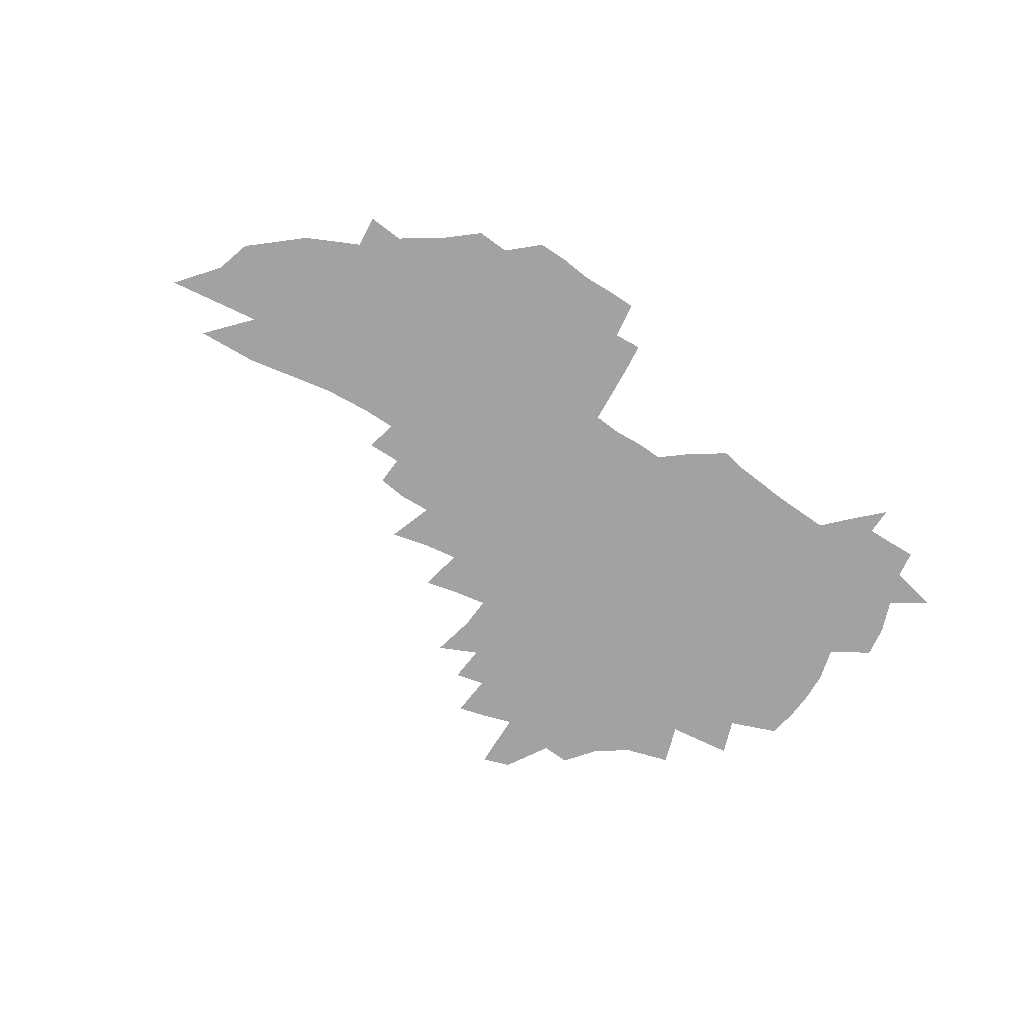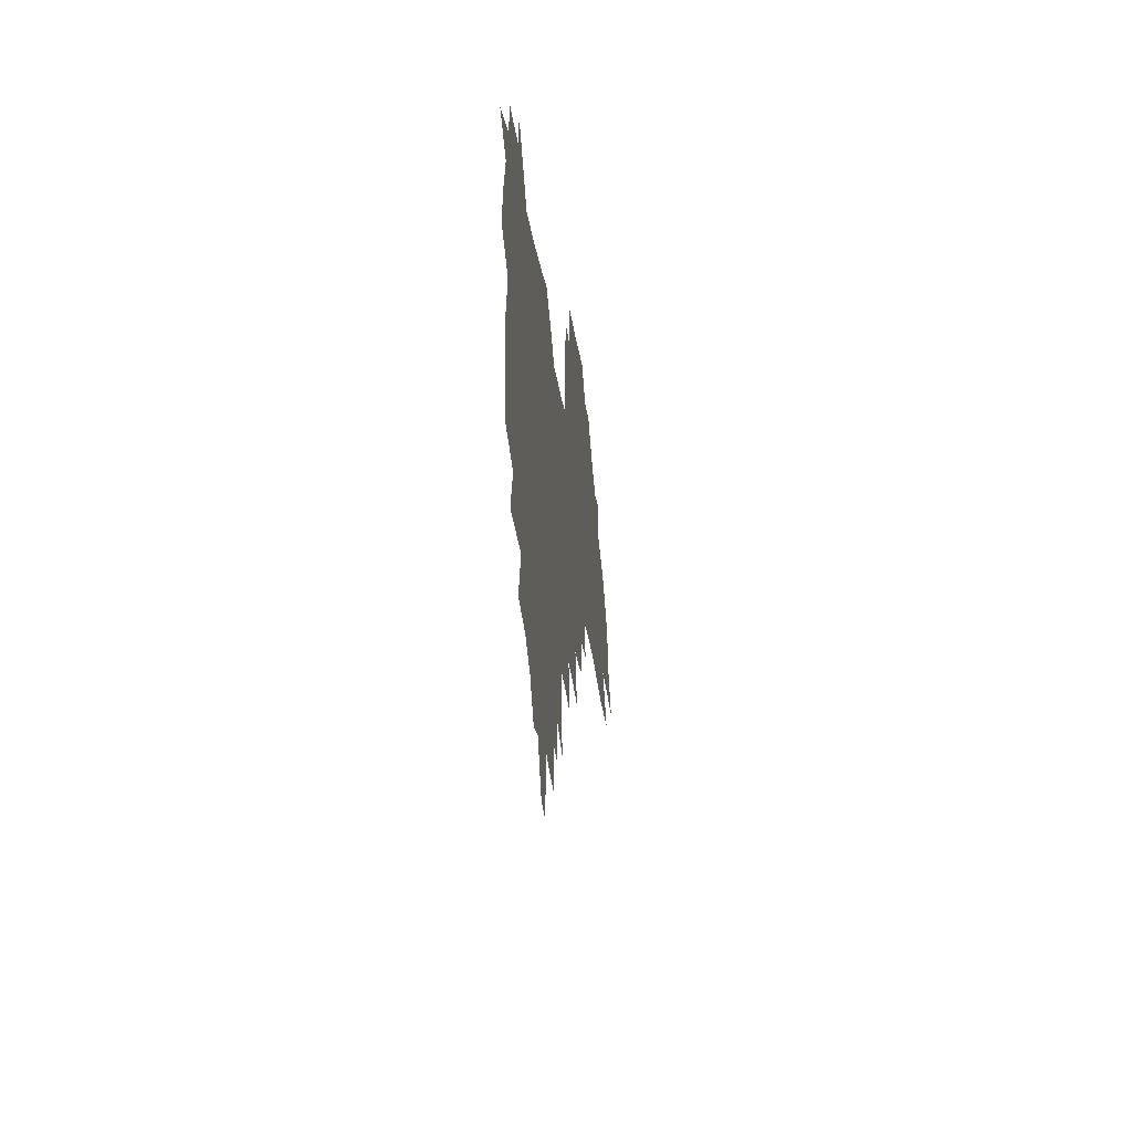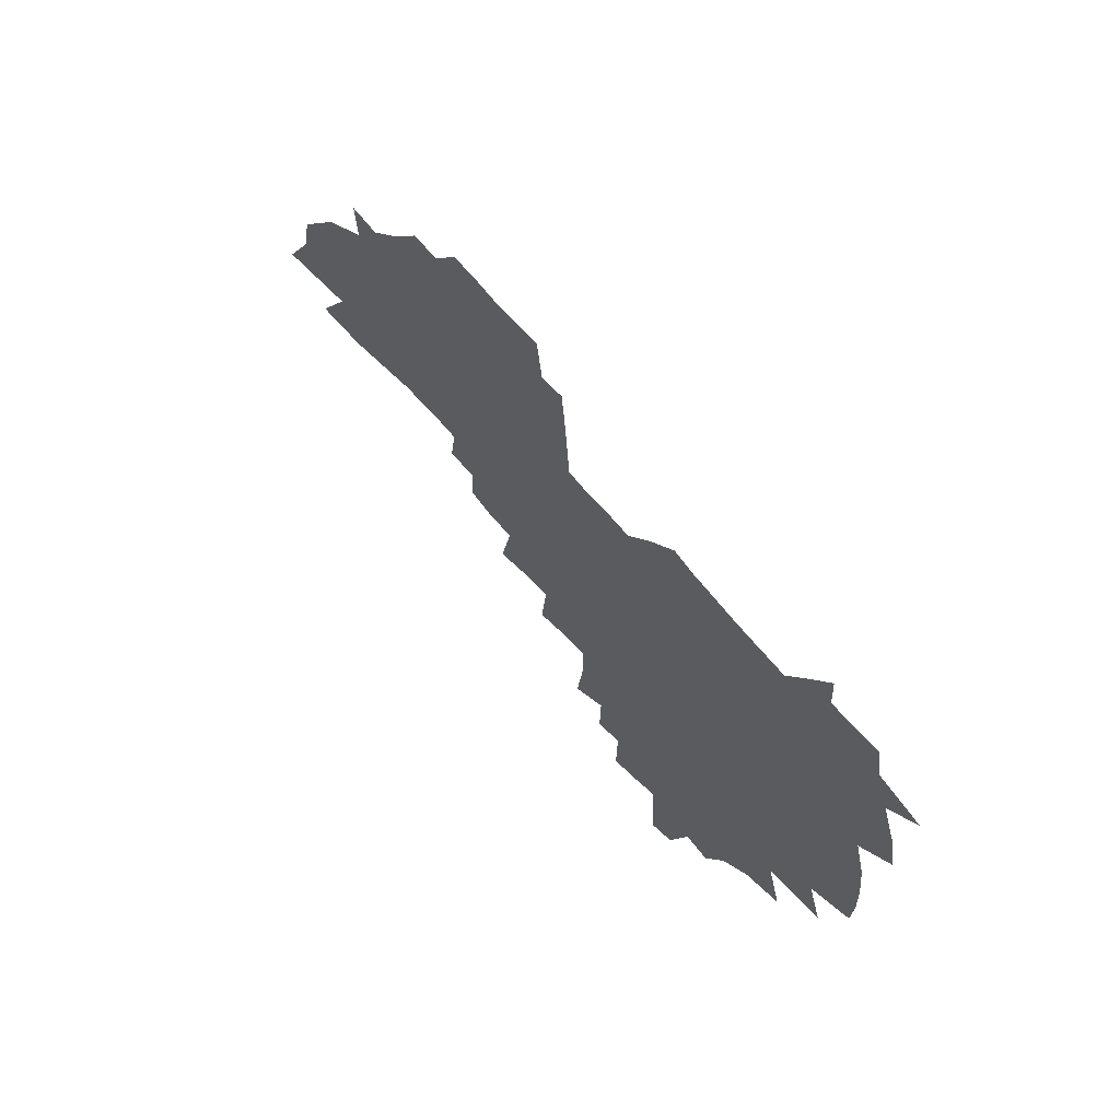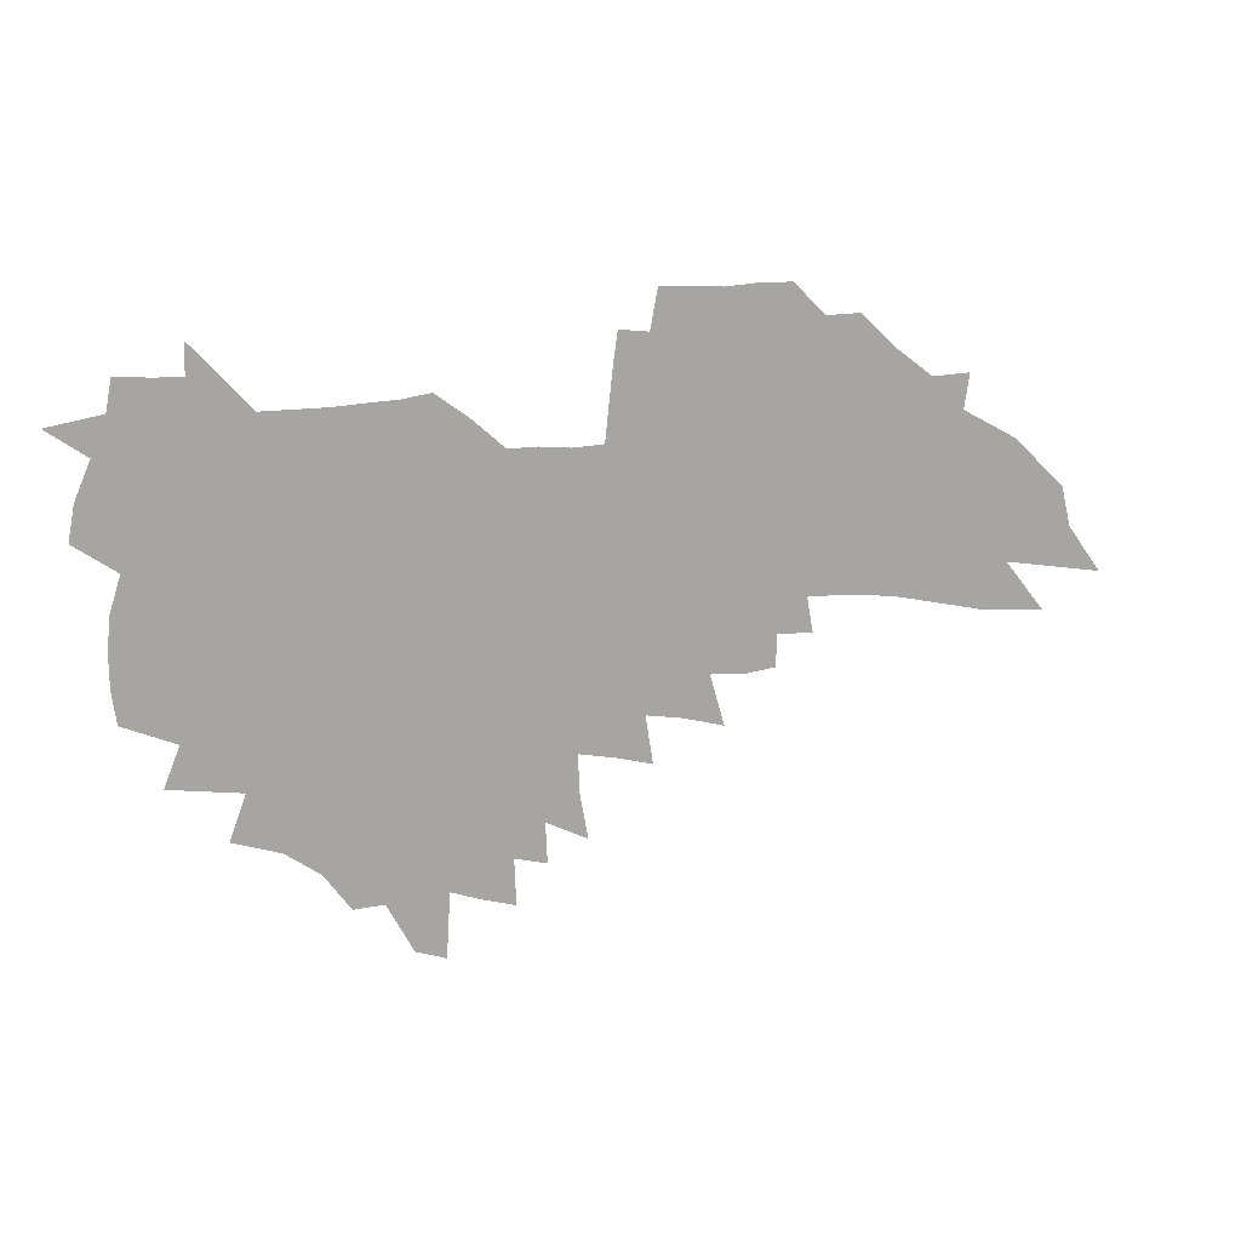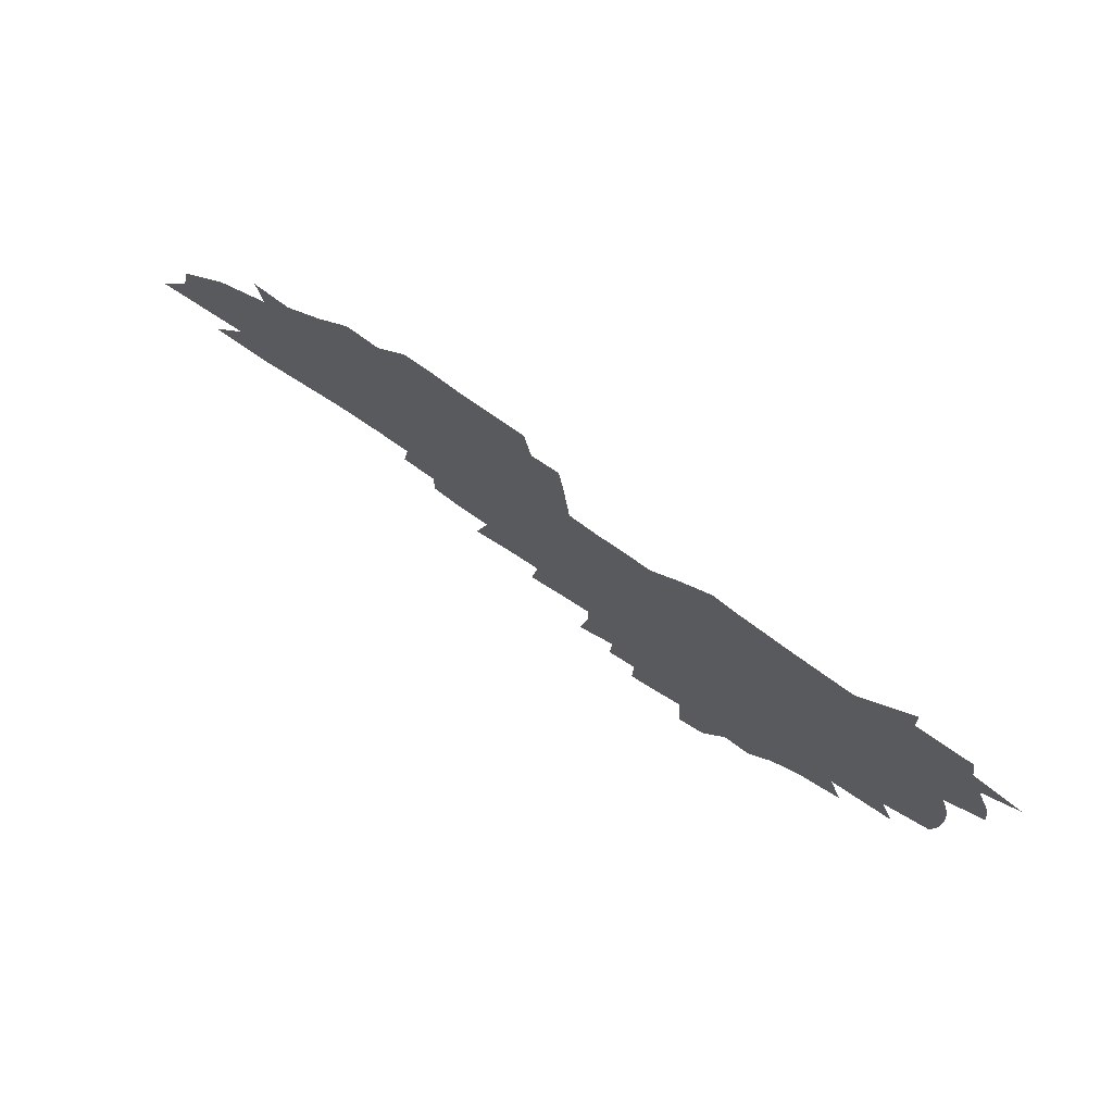
<metadata>
{"format":"obj","ext":"obj","renderer":"f3d","projection":"perspective","resolution":1024,"background":"white","views":[{"elev":-72.7,"azim":144.3,"up":"+Z"},{"elev":-20.3,"azim":-83.9,"up":"+Y"},{"elev":55.5,"azim":-125.7,"up":"+Y"},{"elev":15.2,"azim":-22.6,"up":"+Y"},{"elev":73.3,"azim":-143.9,"up":"+Y"}]}
</metadata>
<code>
v 299 224.2 0
v 302.9 201.5 0
v 304.3 209.3 0
v 307.9 217.8 0
v 311.3 226.1 0
v 312.6 233.2 0
v 310.3 164.2 0
v 309.3 171.4 0
v 309.2 178.9 0
v 309.8 186.6 0
v 312.4 194.8 0
v 314 202.5 0
v 314.6 210.1 0
v 316.4 217.9 0
v 318.4 225.6 0
v 319.6 232.5 0
v 318.7 149.9 0
v 322.4 158.8 0
v 323.3 166.3 0
v 322.9 173.3 0
v 321.3 180.3 0
v 321 187.7 0
v 321.3 195.1 0
v 323.2 202.9 0
v 323.1 210.2 0
v 323.9 217.6 0
v 325 224.8 0
v 326.8 232.1 0
v 327 239.2 0
v 331.5 137 0
v 335.3 147 0
v 335 154.1 0
v 337.3 162.1 0
v 338.3 168.8 0
v 335.6 175 0
v 332.7 181.6 0
v 330.2 188.5 0
v 331 195.8 0
v 331.7 203.1 0
v 331.7 210.3 0
v 332.3 217.6 0
v 333.2 224.8 0
v 333.8 231.8 0
v 342.5 133.1 0
v 344.9 142.3 0
v 344.8 149.2 0
v 345.1 156.2 0
v 345.9 163.4 0
v 345.2 169.7 0
v 345.7 176.2 0
v 343.1 182.6 0
v 341 189.3 0
v 340.3 196.2 0
v 339.2 203.3 0
v 339.6 210.3 0
v 339.7 217.4 0
v 340.3 224.5 0
v 350.6 127.2 0
v 352.1 136.4 0
v 351.9 142.9 0
v 352.4 150.2 0
v 352.7 157.2 0
v 353.4 164.3 0
v 352.7 170.4 0
v 353.2 177 0
v 352.8 183.2 0
v 350.5 189.8 0
v 349.9 196.5 0
v 348.9 203.4 0
v 348 210.4 0
v 348 217.4 0
v 347.9 224.4 0
v 356.8 118.6 0
v 358.4 129.2 0
v 358.9 136.8 0
v 359 143.9 0
v 359.3 150.9 0
v 359.6 157.8 0
v 360.4 165.2 0
v 360.6 171.5 0
v 360 177.5 0
v 359.6 183.8 0
v 359.2 190.2 0
v 358.2 196.7 0
v 358 203.3 0
v 356.7 210.3 0
v 356 217.3 0
v 355.5 224.3 0
v 363.9 118.7 0
v 365.3 129.9 0
v 365.7 137.5 0
v 365.8 144.4 0
v 366.4 152.1 0
v 366.4 158.6 0
v 366.5 165 0
v 366.5 171.5 0
v 366.9 178.1 0
v 366.5 184.2 0
v 366 190.4 0
v 365.2 197 0
v 364.7 203.7 0
v 364.2 210.4 0
v 363.7 217.2 0
v 362.6 224.7 0
v 370.1 107.2 0
v 371.2 120.3 0
v 371.8 129.4 0
v 372.1 137.6 0
v 372.3 144.4 0
v 372.6 152 0
v 372.6 158.2 0
v 372.8 165.1 0
v 372.9 171.9 0
v 372.8 178.4 0
v 372.7 184.4 0
v 372.2 190.8 0
v 371.8 197.3 0
v 371.2 204 0
v 371.1 210.6 0
v 370.5 217.4 0
v 369.6 224.9 0
v 377.2 104.5 0
v 378.1 119.3 0
v 378.5 127.3 0
v 378.6 136.6 0
v 378.7 144.3 0
v 378.9 151.4 0
v 379 158.2 0
v 379.1 164.9 0
v 379.2 171.5 0
v 379.1 178.1 0
v 378.9 184.6 0
v 378.7 191 0
v 378.4 197.6 0
v 378.1 204.2 0
v 377.7 211.1 0
v 377.1 218.1 0
v 376.5 225.8 0
v 361 286 0
v 385.5 116.5 0
v 385.4 126.4 0
v 385.1 136.4 0
v 385.3 143.3 0
v 385.4 150.4 0
v 385.4 157.6 0
v 385.8 164.2 0
v 385.7 171 0
v 385.5 178.2 0
v 385.4 184.6 0
v 385.2 191.1 0
v 385 197.8 0
v 384.8 204.6 0
v 384.8 212.3 0
v 384.4 219.9 0
v 393 114.1 0
v 392.5 124.7 0
v 392.1 134.4 0
v 392.1 142.1 0
v 392.1 149.6 0
v 392.3 156.6 0
v 392.7 163.2 0
v 392.7 170.2 0
v 391.9 178.1 0
v 391.8 184.6 0
v 391.8 191.2 0
v 391.7 197.9 0
v 391.7 204.9 0
v 391.9 213.2 0
v 400.1 122.6 0
v 399.7 131.9 0
v 399.1 140.9 0
v 399.6 147.9 0
v 399.7 155.2 0
v 400 162.2 0
v 399.7 169.7 0
v 399.3 177 0
v 398.9 184.2 0
v 398.6 191.2 0
v 398.5 198 0
v 398.5 204.8 0
v 399 213.1 0
v 409.5 126.8 0
v 407.4 138 0
v 407.3 146.2 0
v 408.2 153.1 0
v 407.2 161.7 0
v 407.1 168.9 0
v 406.4 176.7 0
v 406 184 0
v 405.5 191.2 0
v 405.4 198 0
v 405.6 205 0
v 406.1 212.3 0
v 416 144.2 0
v 415.3 153.3 0
v 415.1 160.7 0
v 414.4 168.5 0
v 413.5 176.6 0
v 413.2 183.6 0
v 412.3 191.2 0
v 412.8 198 0
v 412.6 205 0
v 413.5 212.6 0
v 414.3 220.2 0
v 415.3 229 0
v 416.4 236.1 0
v 424.6 141.7 0
v 422.7 152.9 0
v 422.4 160.7 0
v 421.6 168.7 0
v 420.8 176.4 0
v 420.4 183.6 0
v 419.7 190.9 0
v 420.1 197.9 0
v 419.7 204.9 0
v 420.6 212.2 0
v 421.4 219.6 0
v 422.6 227.7 0
v 423.5 235.2 0
v 425.3 244.6 0
v 431.5 151.2 0
v 429.9 160.7 0
v 429 168.6 0
v 427.8 176.7 0
v 427.5 183.8 0
v 427.7 190.8 0
v 427.1 198 0
v 426.4 204.7 0
v 428.5 212.5 0
v 429.5 220.1 0
v 429.8 227.3 0
v 430.9 235 0
v 432.8 244.2 0
v 441.3 148.4 0
v 437.8 160.3 0
v 436.7 168.6 0
v 436.2 176 0
v 435.4 183.6 0
v 435.5 190.7 0
v 435.5 197.9 0
v 435.7 205.2 0
v 436.7 212.7 0
v 437 219.9 0
v 438 227.6 0
v 439 235.4 0
v 440.2 243.6 0
v 446.2 159.6 0
v 444.7 168.2 0
v 443.7 176 0
v 443.2 183.4 0
v 443.3 190.6 0
v 443.8 197.8 0
v 444 205.1 0
v 444.6 212.6 0
v 445.2 220.1 0
v 446.8 228.1 0
v 446.9 235.5 0
v 448.5 244.1 0
v 453.6 160.2 0
v 453.5 167.6 0
v 452.1 175.7 0
v 451.9 183 0
v 450.5 190.7 0
v 451 197.6 0
v 452.6 205.2 0
v 452.6 212.6 0
v 453.2 220.1 0
v 454.9 228.2 0
v 454.3 235.4 0
v 456.2 243.8 0
v 462.3 167.1 0
v 460.8 175.2 0
v 460.6 182.7 0
v 460.9 190.1 0
v 460 197.7 0
v 460.7 205.1 0
v 460.2 212.5 0
v 461 220 0
v 462.2 228.1 0
v 463.8 236.4 0
v 469.2 174.9 0
v 469.3 182.4 0
v 469.3 190 0
v 468.8 197.6 0
v 468.6 205.2 0
v 470.8 213 0
v 470 220.5 0
v 470.9 228.4 0
v 472.1 236.4 0
v 481.8 173.4 0
v 479.7 181.8 0
v 478.6 189.8 0
v 478.2 197.6 0
v 478.9 205.3 0
v 480.1 213.2 0
v 479.9 221 0
v 480.3 228.9 0
v 504.6 168 0
v 491.9 181.4 0
v 489.9 189.6 0
v 489.1 197.5 0
v 489.6 205.5 0
v 488.6 213.4 0
v 490.1 221.6 0
v 520.4 166.4 0
v 510.6 178.4 0
v 504.4 188.5 0
v 500.7 197.4 0
v 499.4 205.7 0
v 498.1 213.7 0
v 499.4 221.9 0
v 535 173.9 0
v 526.6 185.2 0
v 524.3 194.4 0
v 511.6 206.4 0
f 4 5 1
f 11 12 2
f 2 12 3
f 12 13 3
f 3 13 4
f 13 14 4
f 4 14 5
f 14 15 5
f 5 15 6
f 15 16 6
f 18 19 7
f 7 19 8
f 19 20 8
f 8 20 9
f 20 21 9
f 9 21 10
f 21 22 10
f 10 22 11
f 22 23 11
f 11 23 12
f 23 24 12
f 12 24 13
f 24 25 13
f 13 25 14
f 25 26 14
f 14 26 15
f 26 27 15
f 15 27 16
f 27 28 16
f 31 32 17
f 17 32 18
f 32 33 18
f 18 33 19
f 33 34 19
f 19 34 20
f 34 35 20
f 20 35 21
f 35 36 21
f 21 36 22
f 36 37 22
f 22 37 23
f 37 38 23
f 23 38 24
f 38 39 24
f 24 39 25
f 39 40 25
f 25 40 26
f 40 41 26
f 26 41 27
f 41 42 27
f 27 42 28
f 42 43 28
f 28 43 29
f 44 45 30
f 30 45 31
f 45 46 31
f 31 46 32
f 46 47 32
f 32 47 33
f 47 48 33
f 33 48 34
f 48 49 34
f 34 49 35
f 49 50 35
f 35 50 36
f 50 51 36
f 36 51 37
f 51 52 37
f 37 52 38
f 52 53 38
f 38 53 39
f 53 54 39
f 39 54 40
f 54 55 40
f 40 55 41
f 55 56 41
f 41 56 42
f 56 57 42
f 42 57 43
f 58 59 44
f 44 59 45
f 59 60 45
f 45 60 46
f 60 61 46
f 46 61 47
f 61 62 47
f 47 62 48
f 62 63 48
f 48 63 49
f 63 64 49
f 49 64 50
f 64 65 50
f 50 65 51
f 65 66 51
f 51 66 52
f 66 67 52
f 52 67 53
f 67 68 53
f 53 68 54
f 68 69 54
f 54 69 55
f 69 70 55
f 55 70 56
f 70 71 56
f 56 71 57
f 71 72 57
f 73 74 58
f 58 74 59
f 74 75 59
f 59 75 60
f 75 76 60
f 60 76 61
f 76 77 61
f 61 77 62
f 77 78 62
f 62 78 63
f 78 79 63
f 63 79 64
f 79 80 64
f 64 80 65
f 80 81 65
f 65 81 66
f 81 82 66
f 66 82 67
f 82 83 67
f 67 83 68
f 83 84 68
f 68 84 69
f 84 85 69
f 69 85 70
f 85 86 70
f 70 86 71
f 86 87 71
f 71 87 72
f 87 88 72
f 73 89 74
f 89 90 74
f 74 90 75
f 90 91 75
f 75 91 76
f 91 92 76
f 76 92 77
f 92 93 77
f 77 93 78
f 93 94 78
f 78 94 79
f 94 95 79
f 79 95 80
f 95 96 80
f 80 96 81
f 96 97 81
f 81 97 82
f 97 98 82
f 82 98 83
f 98 99 83
f 83 99 84
f 99 100 84
f 84 100 85
f 100 101 85
f 85 101 86
f 101 102 86
f 86 102 87
f 102 103 87
f 87 103 88
f 103 104 88
f 105 106 89
f 89 106 90
f 106 107 90
f 90 107 91
f 107 108 91
f 91 108 92
f 108 109 92
f 92 109 93
f 109 110 93
f 93 110 94
f 110 111 94
f 94 111 95
f 111 112 95
f 95 112 96
f 112 113 96
f 96 113 97
f 113 114 97
f 97 114 98
f 114 115 98
f 98 115 99
f 115 116 99
f 99 116 100
f 116 117 100
f 100 117 101
f 117 118 101
f 101 118 102
f 118 119 102
f 102 119 103
f 119 120 103
f 103 120 104
f 120 121 104
f 105 122 106
f 122 123 106
f 106 123 107
f 123 124 107
f 107 124 108
f 124 125 108
f 108 125 109
f 125 126 109
f 109 126 110
f 126 127 110
f 110 127 111
f 127 128 111
f 111 128 112
f 128 129 112
f 112 129 113
f 129 130 113
f 113 130 114
f 130 131 114
f 114 131 115
f 131 132 115
f 115 132 116
f 132 133 116
f 116 133 117
f 133 134 117
f 117 134 118
f 134 135 118
f 118 135 119
f 135 136 119
f 119 136 120
f 136 137 120
f 120 137 121
f 137 138 121
f 123 140 124
f 140 141 124
f 124 141 125
f 141 142 125
f 125 142 126
f 142 143 126
f 126 143 127
f 143 144 127
f 127 144 128
f 144 145 128
f 128 145 129
f 145 146 129
f 129 146 130
f 146 147 130
f 130 147 131
f 147 148 131
f 131 148 132
f 148 149 132
f 132 149 133
f 149 150 133
f 133 150 134
f 150 151 134
f 134 151 135
f 151 152 135
f 135 152 136
f 152 153 136
f 136 153 137
f 153 154 137
f 137 154 138
f 140 155 141
f 155 156 141
f 141 156 142
f 156 157 142
f 142 157 143
f 157 158 143
f 143 158 144
f 158 159 144
f 144 159 145
f 159 160 145
f 145 160 146
f 160 161 146
f 146 161 147
f 161 162 147
f 147 162 148
f 162 163 148
f 148 163 149
f 163 164 149
f 149 164 150
f 164 165 150
f 150 165 151
f 165 166 151
f 151 166 152
f 166 167 152
f 152 167 153
f 167 168 153
f 153 168 154
f 156 169 157
f 169 170 157
f 157 170 158
f 170 171 158
f 158 171 159
f 171 172 159
f 159 172 160
f 172 173 160
f 160 173 161
f 173 174 161
f 161 174 162
f 174 175 162
f 162 175 163
f 175 176 163
f 163 176 164
f 176 177 164
f 164 177 165
f 177 178 165
f 165 178 166
f 178 179 166
f 166 179 167
f 179 180 167
f 167 180 168
f 180 181 168
f 170 182 171
f 182 183 171
f 171 183 172
f 183 184 172
f 172 184 173
f 184 185 173
f 173 185 174
f 185 186 174
f 174 186 175
f 186 187 175
f 175 187 176
f 187 188 176
f 176 188 177
f 188 189 177
f 177 189 178
f 189 190 178
f 178 190 179
f 190 191 179
f 179 191 180
f 191 192 180
f 180 192 181
f 192 193 181
f 184 194 185
f 194 195 185
f 185 195 186
f 195 196 186
f 186 196 187
f 196 197 187
f 187 197 188
f 197 198 188
f 188 198 189
f 198 199 189
f 189 199 190
f 199 200 190
f 190 200 191
f 200 201 191
f 191 201 192
f 201 202 192
f 192 202 193
f 202 203 193
f 194 207 195
f 207 208 195
f 195 208 196
f 208 209 196
f 196 209 197
f 209 210 197
f 197 210 198
f 210 211 198
f 198 211 199
f 211 212 199
f 199 212 200
f 212 213 200
f 200 213 201
f 213 214 201
f 201 214 202
f 214 215 202
f 202 215 203
f 215 216 203
f 203 216 204
f 216 217 204
f 204 217 205
f 217 218 205
f 205 218 206
f 218 219 206
f 208 221 209
f 221 222 209
f 209 222 210
f 222 223 210
f 210 223 211
f 223 224 211
f 211 224 212
f 224 225 212
f 212 225 213
f 225 226 213
f 213 226 214
f 226 227 214
f 214 227 215
f 227 228 215
f 215 228 216
f 228 229 216
f 216 229 217
f 229 230 217
f 217 230 218
f 230 231 218
f 218 231 219
f 231 232 219
f 219 232 220
f 232 233 220
f 221 234 222
f 234 235 222
f 222 235 223
f 235 236 223
f 223 236 224
f 236 237 224
f 224 237 225
f 237 238 225
f 225 238 226
f 238 239 226
f 226 239 227
f 239 240 227
f 227 240 228
f 240 241 228
f 228 241 229
f 241 242 229
f 229 242 230
f 242 243 230
f 230 243 231
f 243 244 231
f 231 244 232
f 244 245 232
f 232 245 233
f 245 246 233
f 235 247 236
f 247 248 236
f 236 248 237
f 248 249 237
f 237 249 238
f 249 250 238
f 238 250 239
f 250 251 239
f 239 251 240
f 251 252 240
f 240 252 241
f 252 253 241
f 241 253 242
f 253 254 242
f 242 254 243
f 254 255 243
f 243 255 244
f 255 256 244
f 244 256 245
f 256 257 245
f 245 257 246
f 257 258 246
f 247 259 248
f 259 260 248
f 248 260 249
f 260 261 249
f 249 261 250
f 261 262 250
f 250 262 251
f 262 263 251
f 251 263 252
f 263 264 252
f 252 264 253
f 264 265 253
f 253 265 254
f 265 266 254
f 254 266 255
f 266 267 255
f 255 267 256
f 267 268 256
f 256 268 257
f 268 269 257
f 257 269 258
f 269 270 258
f 260 271 261
f 271 272 261
f 261 272 262
f 272 273 262
f 262 273 263
f 273 274 263
f 263 274 264
f 274 275 264
f 264 275 265
f 275 276 265
f 265 276 266
f 276 277 266
f 266 277 267
f 277 278 267
f 267 278 268
f 278 279 268
f 268 279 269
f 279 280 269
f 269 280 270
f 272 281 273
f 281 282 273
f 273 282 274
f 282 283 274
f 274 283 275
f 283 284 275
f 275 284 276
f 284 285 276
f 276 285 277
f 285 286 277
f 277 286 278
f 286 287 278
f 278 287 279
f 287 288 279
f 279 288 280
f 288 289 280
f 281 290 282
f 290 291 282
f 282 291 283
f 291 292 283
f 283 292 284
f 292 293 284
f 284 293 285
f 293 294 285
f 285 294 286
f 294 295 286
f 286 295 287
f 295 296 287
f 287 296 288
f 296 297 288
f 288 297 289
f 290 298 291
f 298 299 291
f 291 299 292
f 299 300 292
f 292 300 293
f 300 301 293
f 293 301 294
f 301 302 294
f 294 302 295
f 302 303 295
f 295 303 296
f 303 304 296
f 296 304 297
f 298 305 299
f 305 306 299
f 299 306 300
f 306 307 300
f 300 307 301
f 307 308 301
f 301 308 302
f 308 309 302
f 302 309 303
f 309 310 303
f 303 310 304
f 310 311 304
f 306 312 307
f 312 313 307
f 307 313 308
f 313 314 308
f 308 314 309
f 314 315 309
f 309 315 310

</code>
